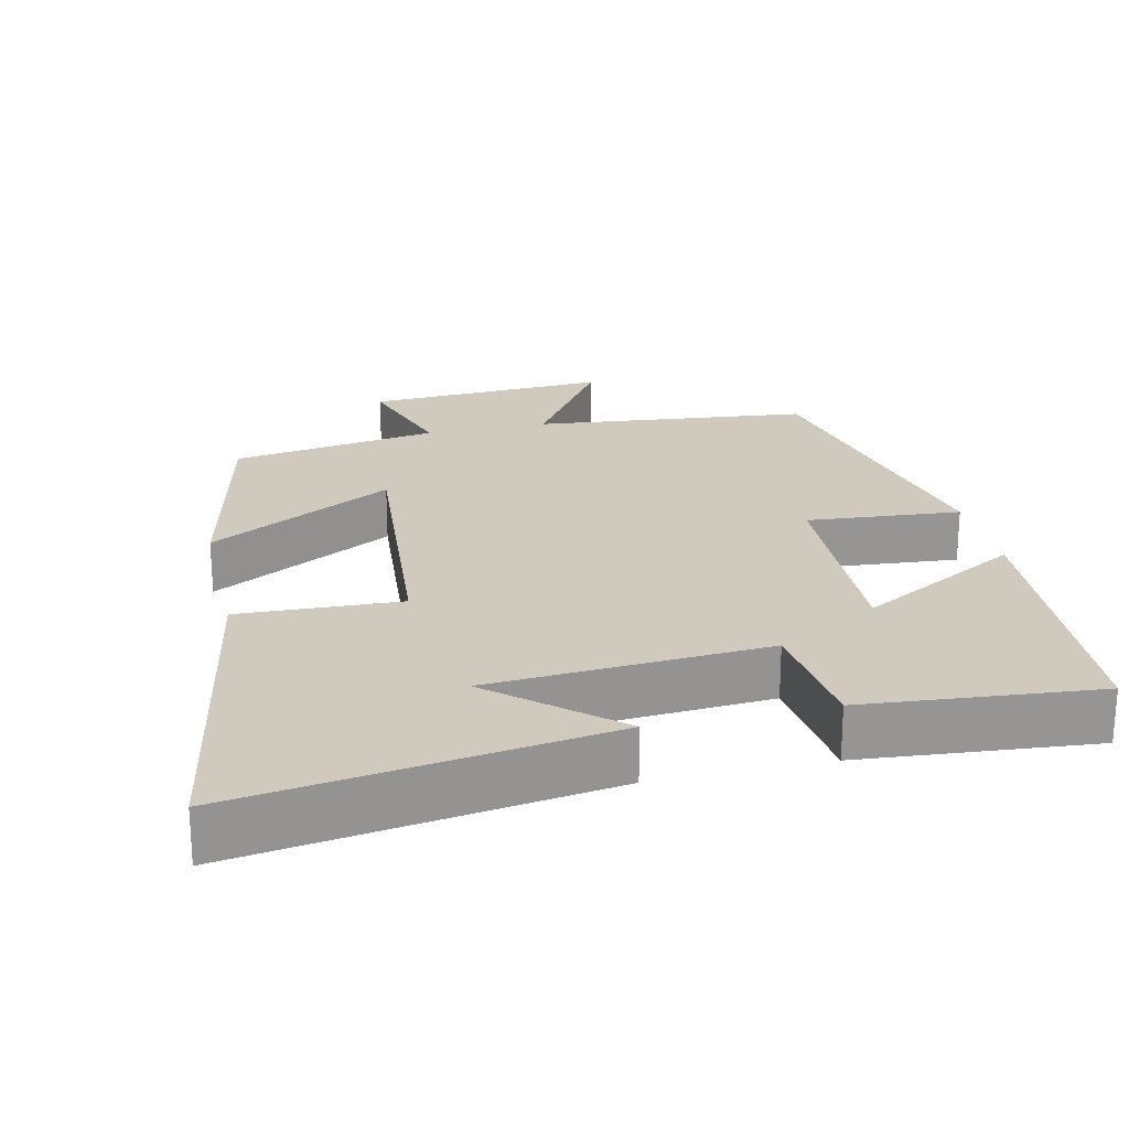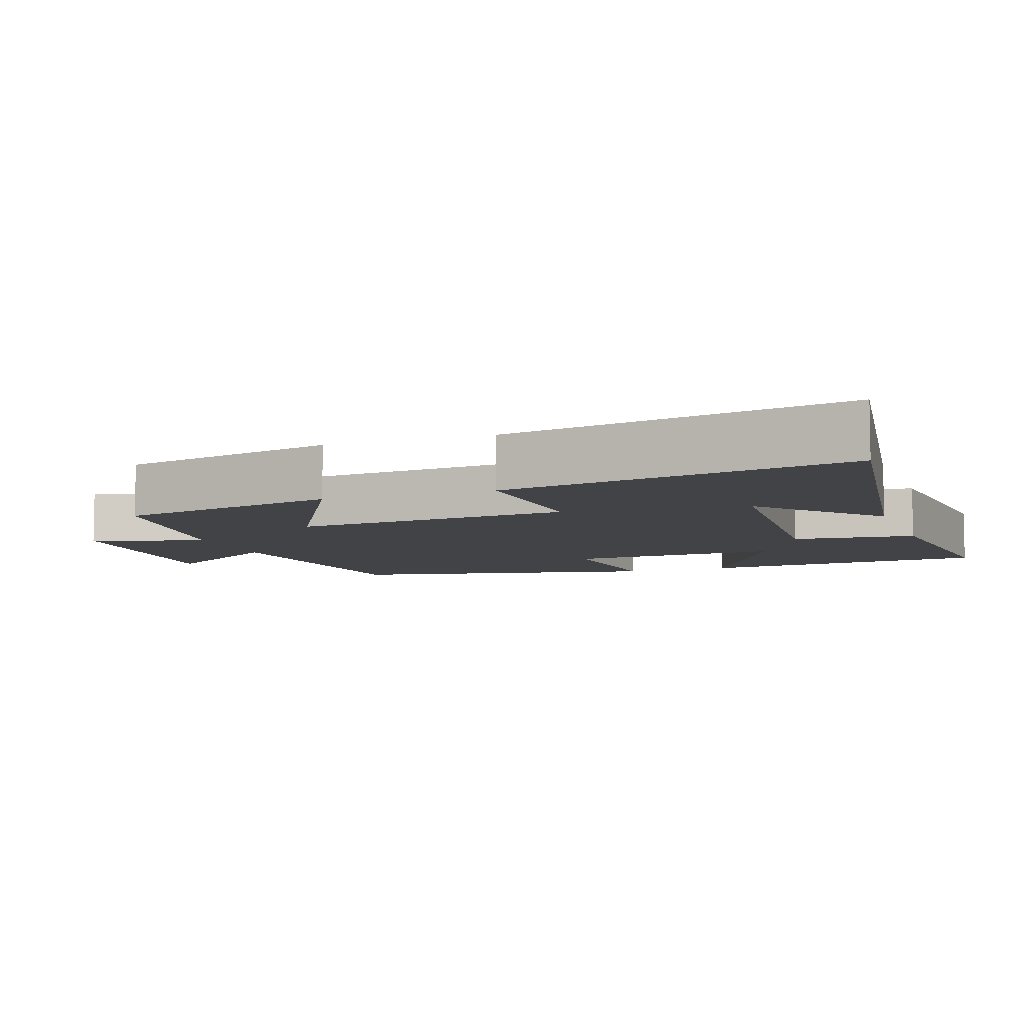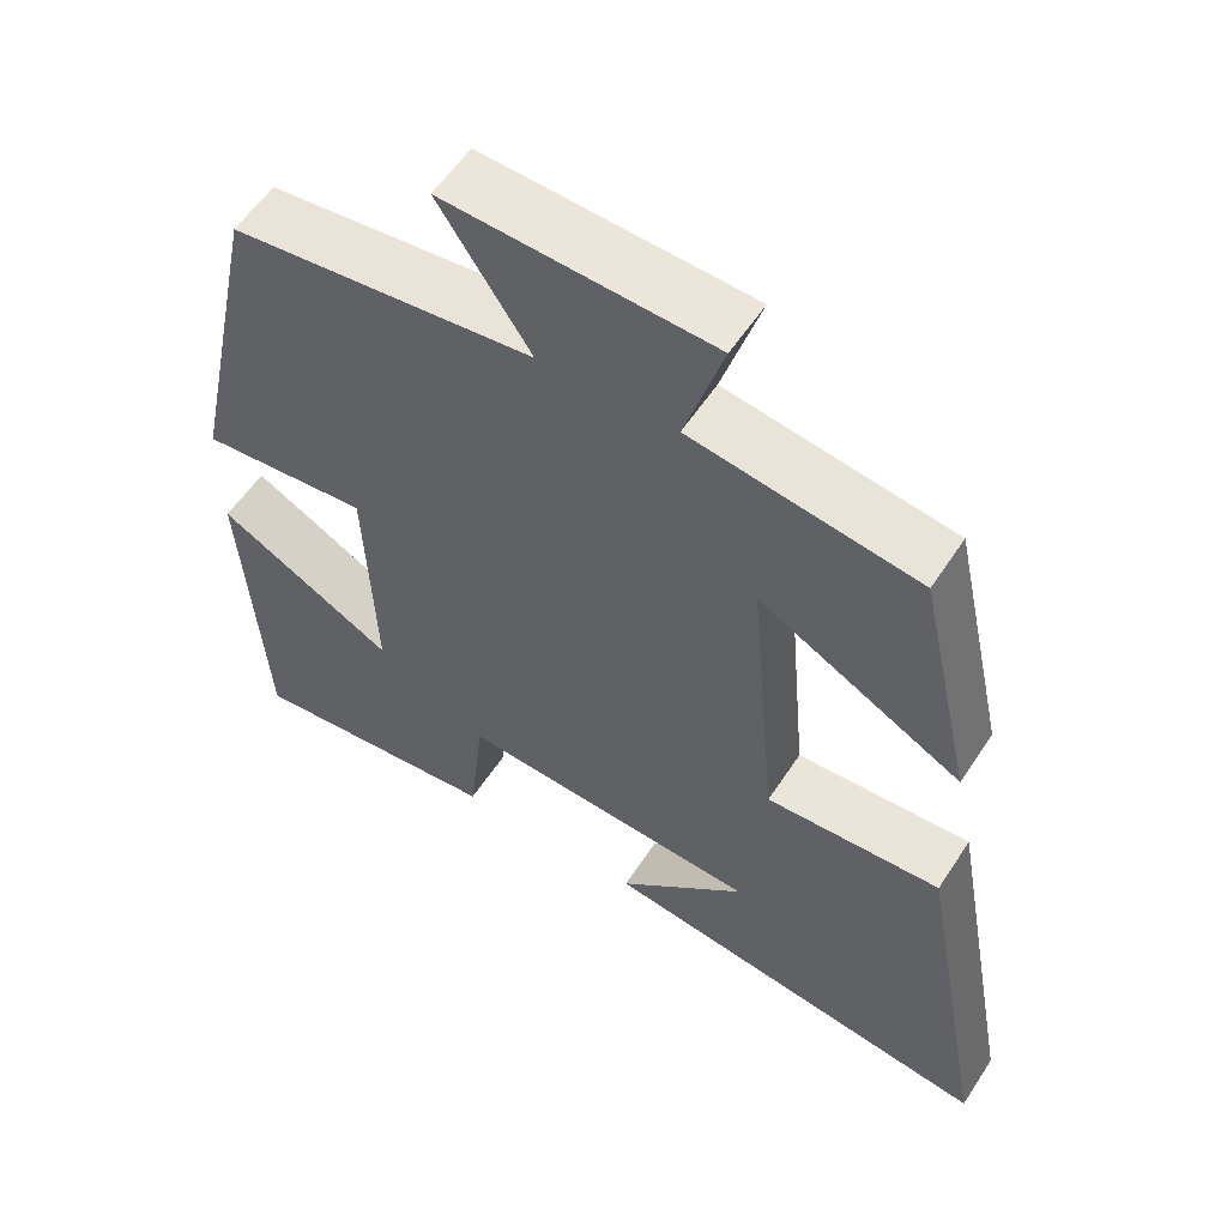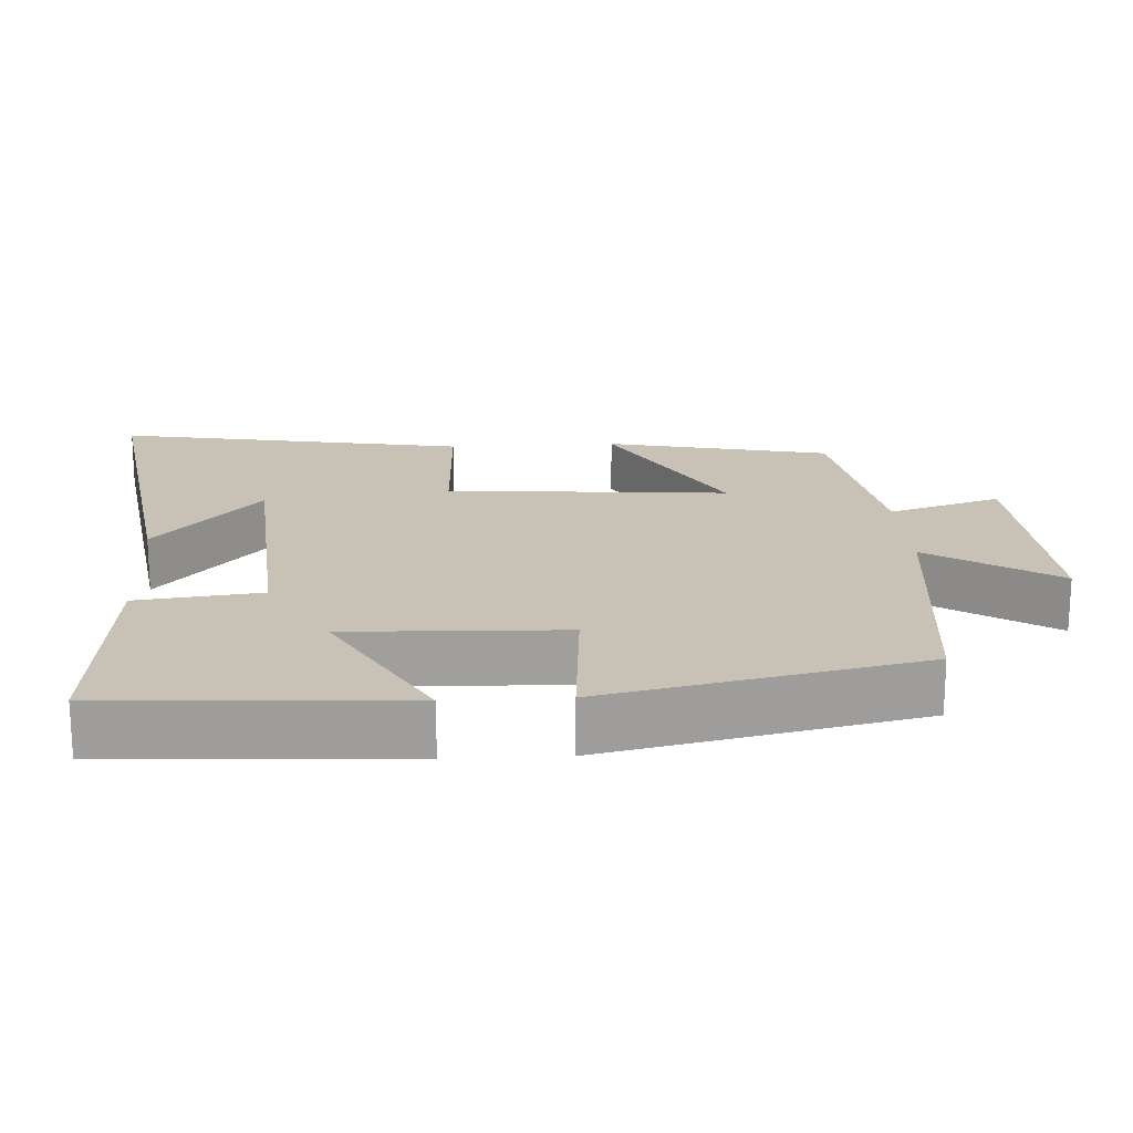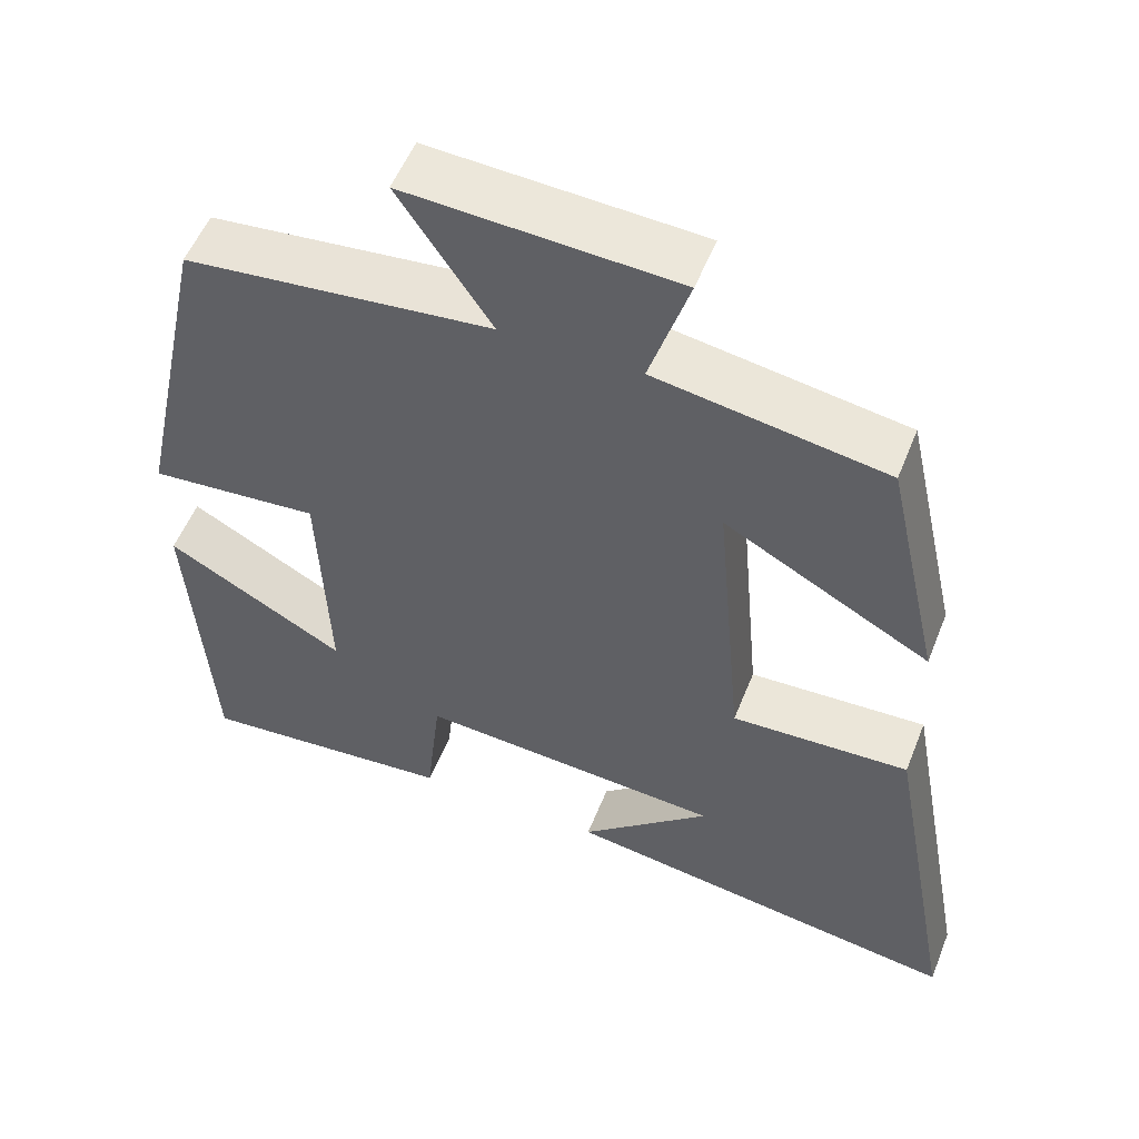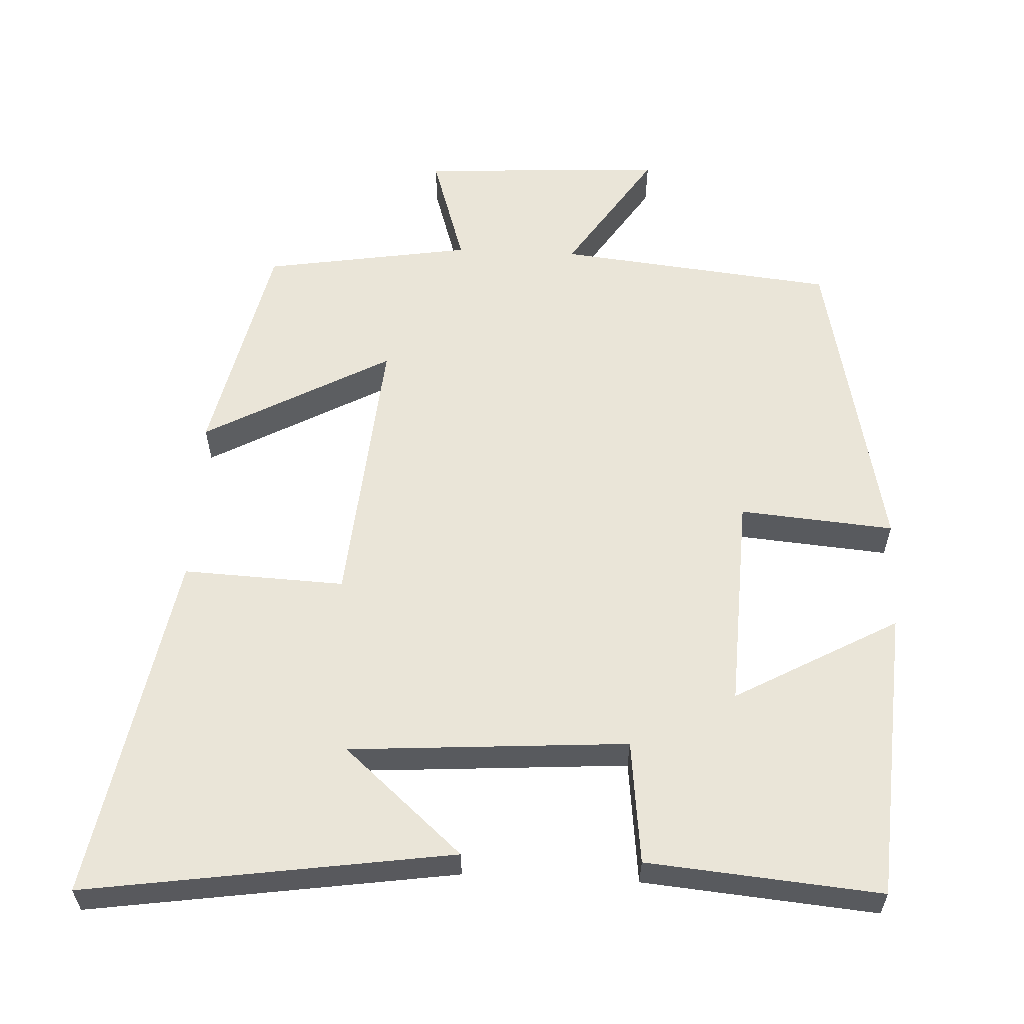
<metadata>
{"format":"obj","ext":"obj","renderer":"f3d","projection":"perspective","resolution":1024,"background":"white","views":[{"elev":22.9,"azim":167.0,"up":"+Y"},{"elev":-7.4,"azim":109.6,"up":"+Y"},{"elev":56.5,"azim":32.7,"up":"+Z"},{"elev":19.0,"azim":-93.5,"up":"+Y"},{"elev":54.0,"azim":21.5,"up":"+Z"},{"elev":58.8,"azim":-177.3,"up":"+Y"}]}
</metadata>
<code>
v -0.408 0.07 0.459
v -0.027 0.07 0.5
v -0.142 0.07 0.674
v 0.194 0.07 0.656
v 0.145 0.07 0.5
v 0.431 0.07 0.454
v 0.5 0.07 0.145
v 0.244 0.07 0.285
v 0.278 0.07 -0.101
v 0.5 0.07 -0.091
v 0.589 0.07 -0.574
v 0.086 0.07 -0.5
v 0.249 0.07 -0.356
v -0.133 0.07 -0.33
v -0.152 0.07 -0.5
v -0.473 0.07 -0.529
v -0.5 0.07 -0.127
v -0.276 0.07 -0.251
v -0.288 0.07 0.045
v -0.5 0.07 0.027
v -0.408 0 0.459
v -0.027 0 0.5
v -0.142 0 0.674
v 0.194 0 0.656
v 0.145 0 0.5
v 0.431 0 0.454
v 0.5 0 0.145
v 0.244 0 0.285
v 0.278 0 -0.101
v 0.5 0 -0.091
v 0.589 0 -0.574
v 0.086 0 -0.5
v 0.249 0 -0.356
v -0.133 0 -0.33
v -0.152 0 -0.5
v -0.473 0 -0.529
v -0.5 0 -0.127
v -0.276 0 -0.251
v -0.288 0 0.045
v -0.5 0 0.027
f 19 20 1 2
f 18 19 2
f 15 16 17 18
f 14 15 18
f 13 14 18 2
f 11 12 13
f 9 10 11 13
f 8 9 13 2
f 5 6 7 8
f 5 8 2 3
f 3 4 5
f 22 21 40 39
f 22 39 38
f 38 37 36 35
f 38 35 34
f 22 38 34 33
f 33 32 31
f 33 31 30 29
f 22 33 29 28
f 28 27 26 25
f 23 22 28 25
f 25 24 23
f 1 21 22 2
f 2 22 23 3
f 3 23 24 4
f 4 24 25 5
f 5 25 26 6
f 6 26 27 7
f 7 27 28 8
f 8 28 29 9
f 9 29 30 10
f 10 30 31 11
f 11 31 32 12
f 12 32 33 13
f 13 33 34 14
f 14 34 35 15
f 15 35 36 16
f 16 36 37 17
f 17 37 38 18
f 18 38 39 19
f 19 39 40 20
f 20 40 21 1

</code>
